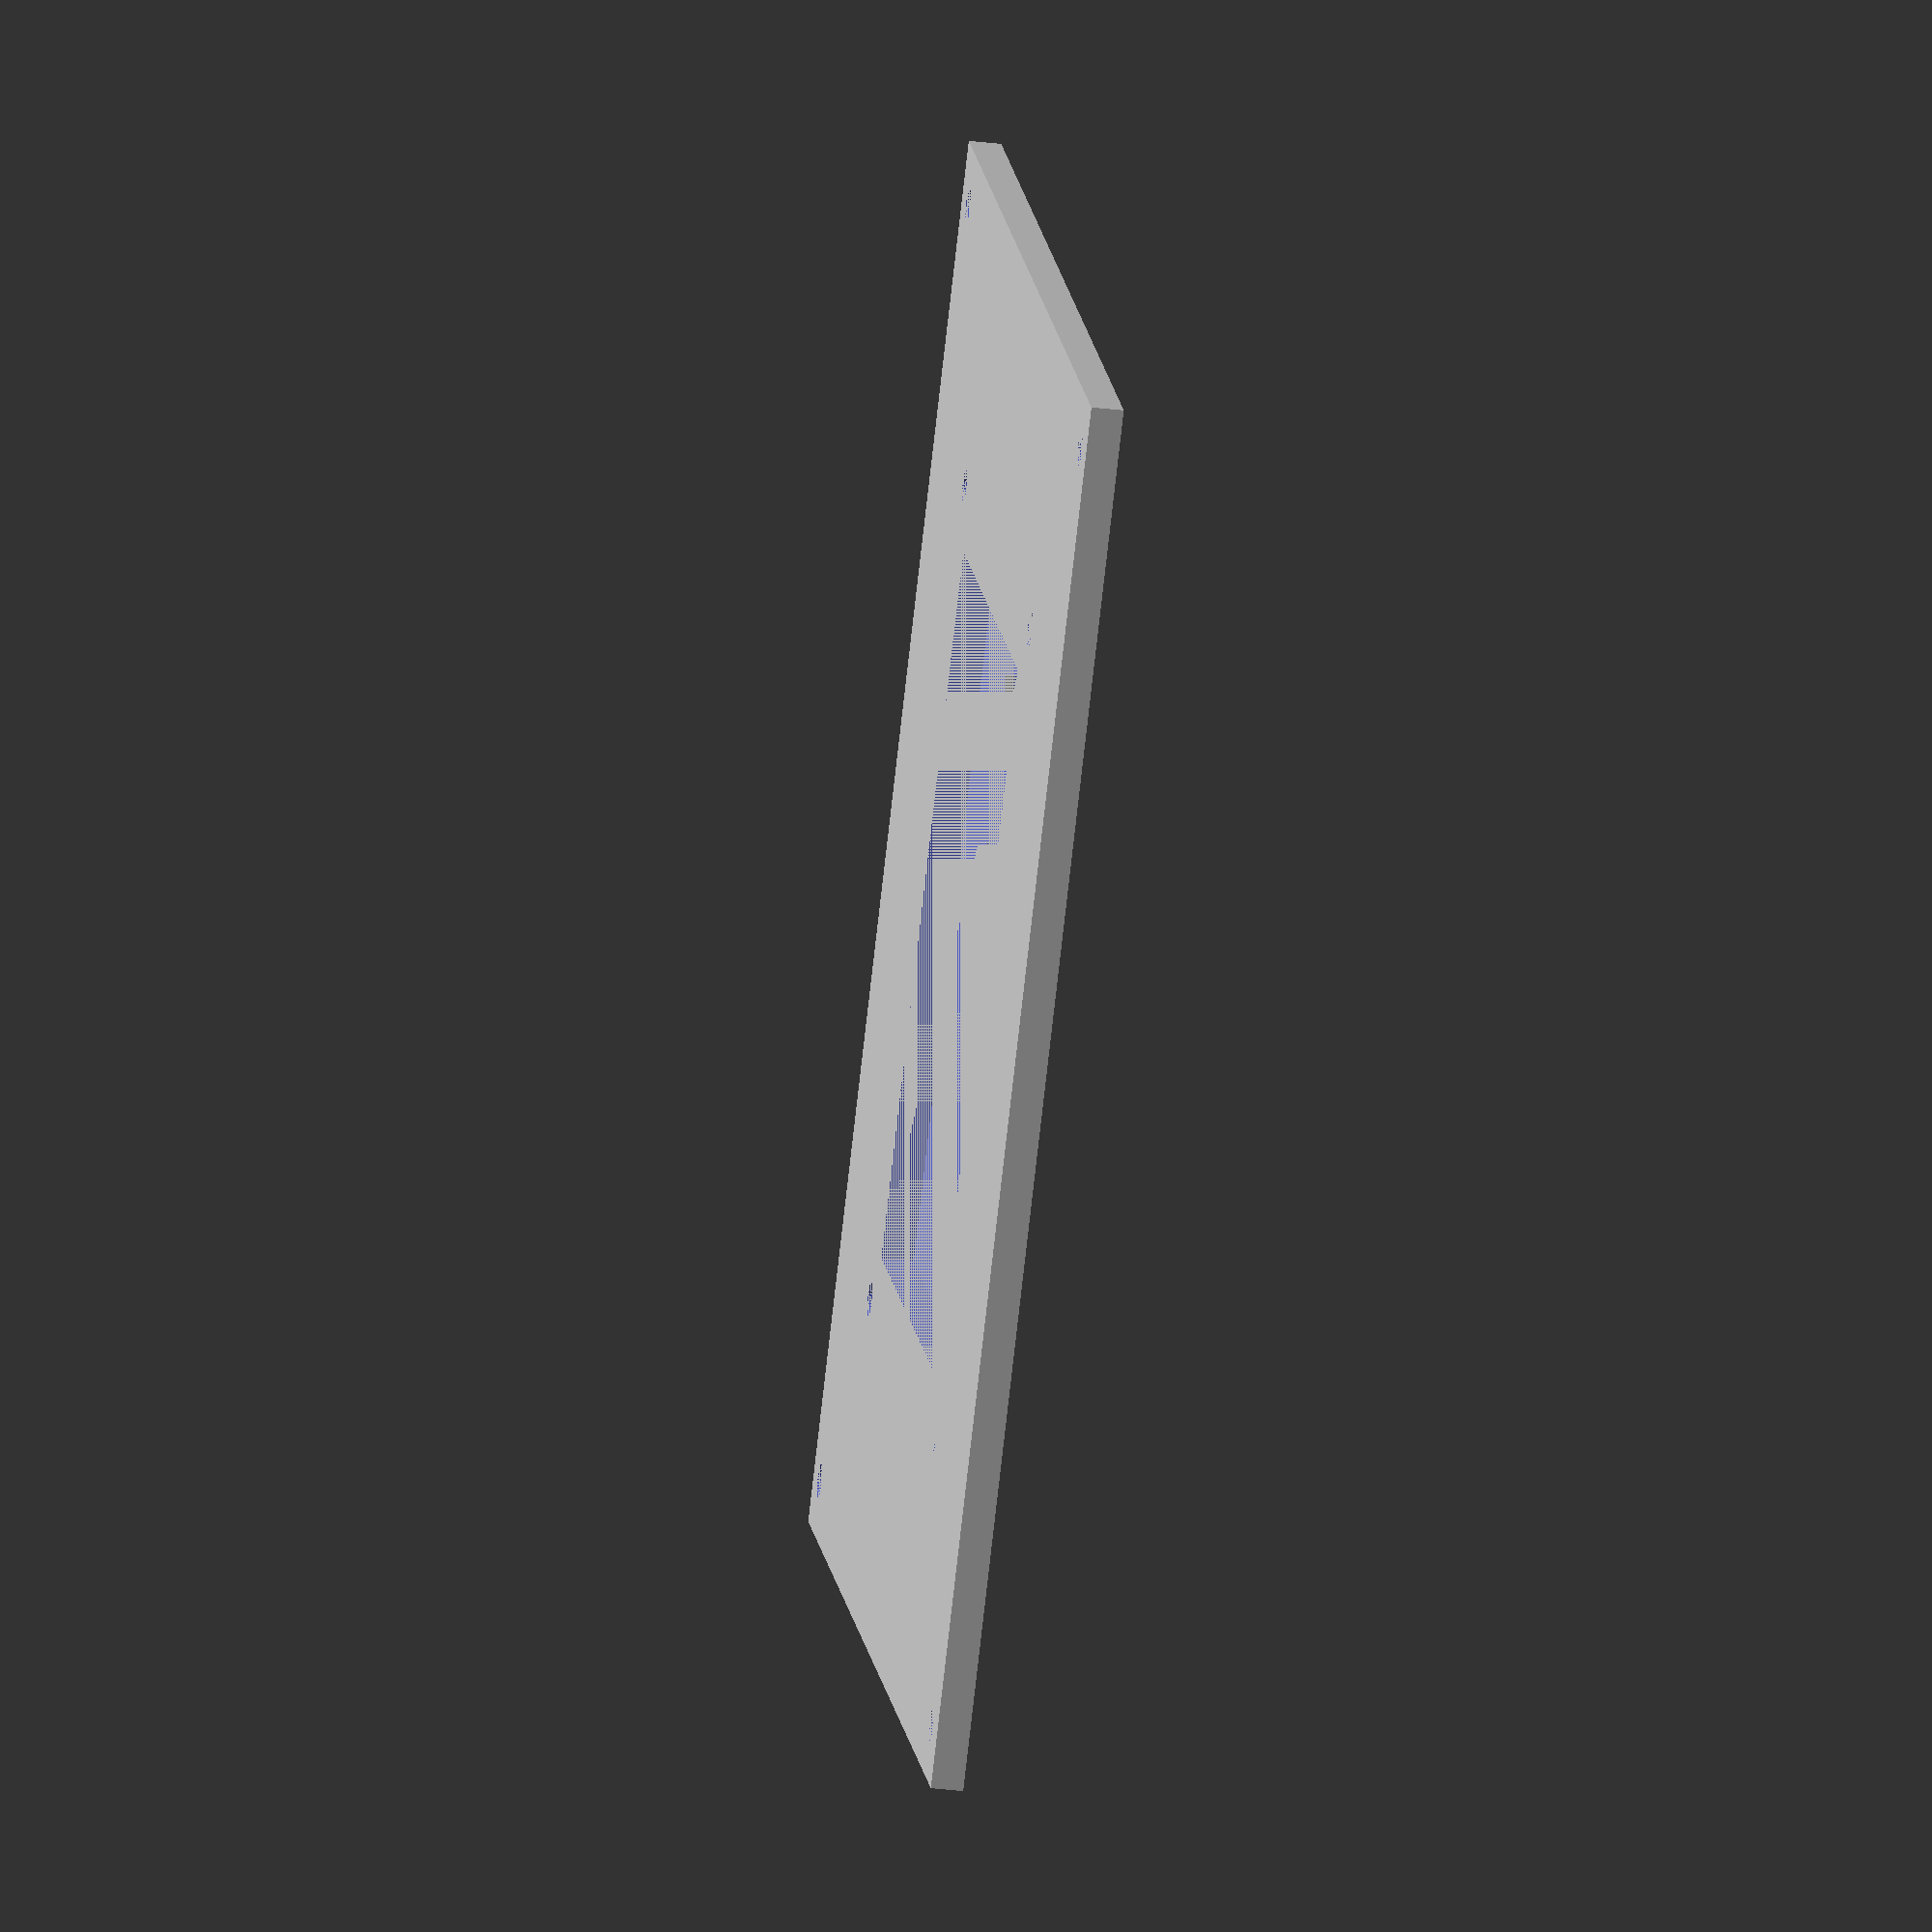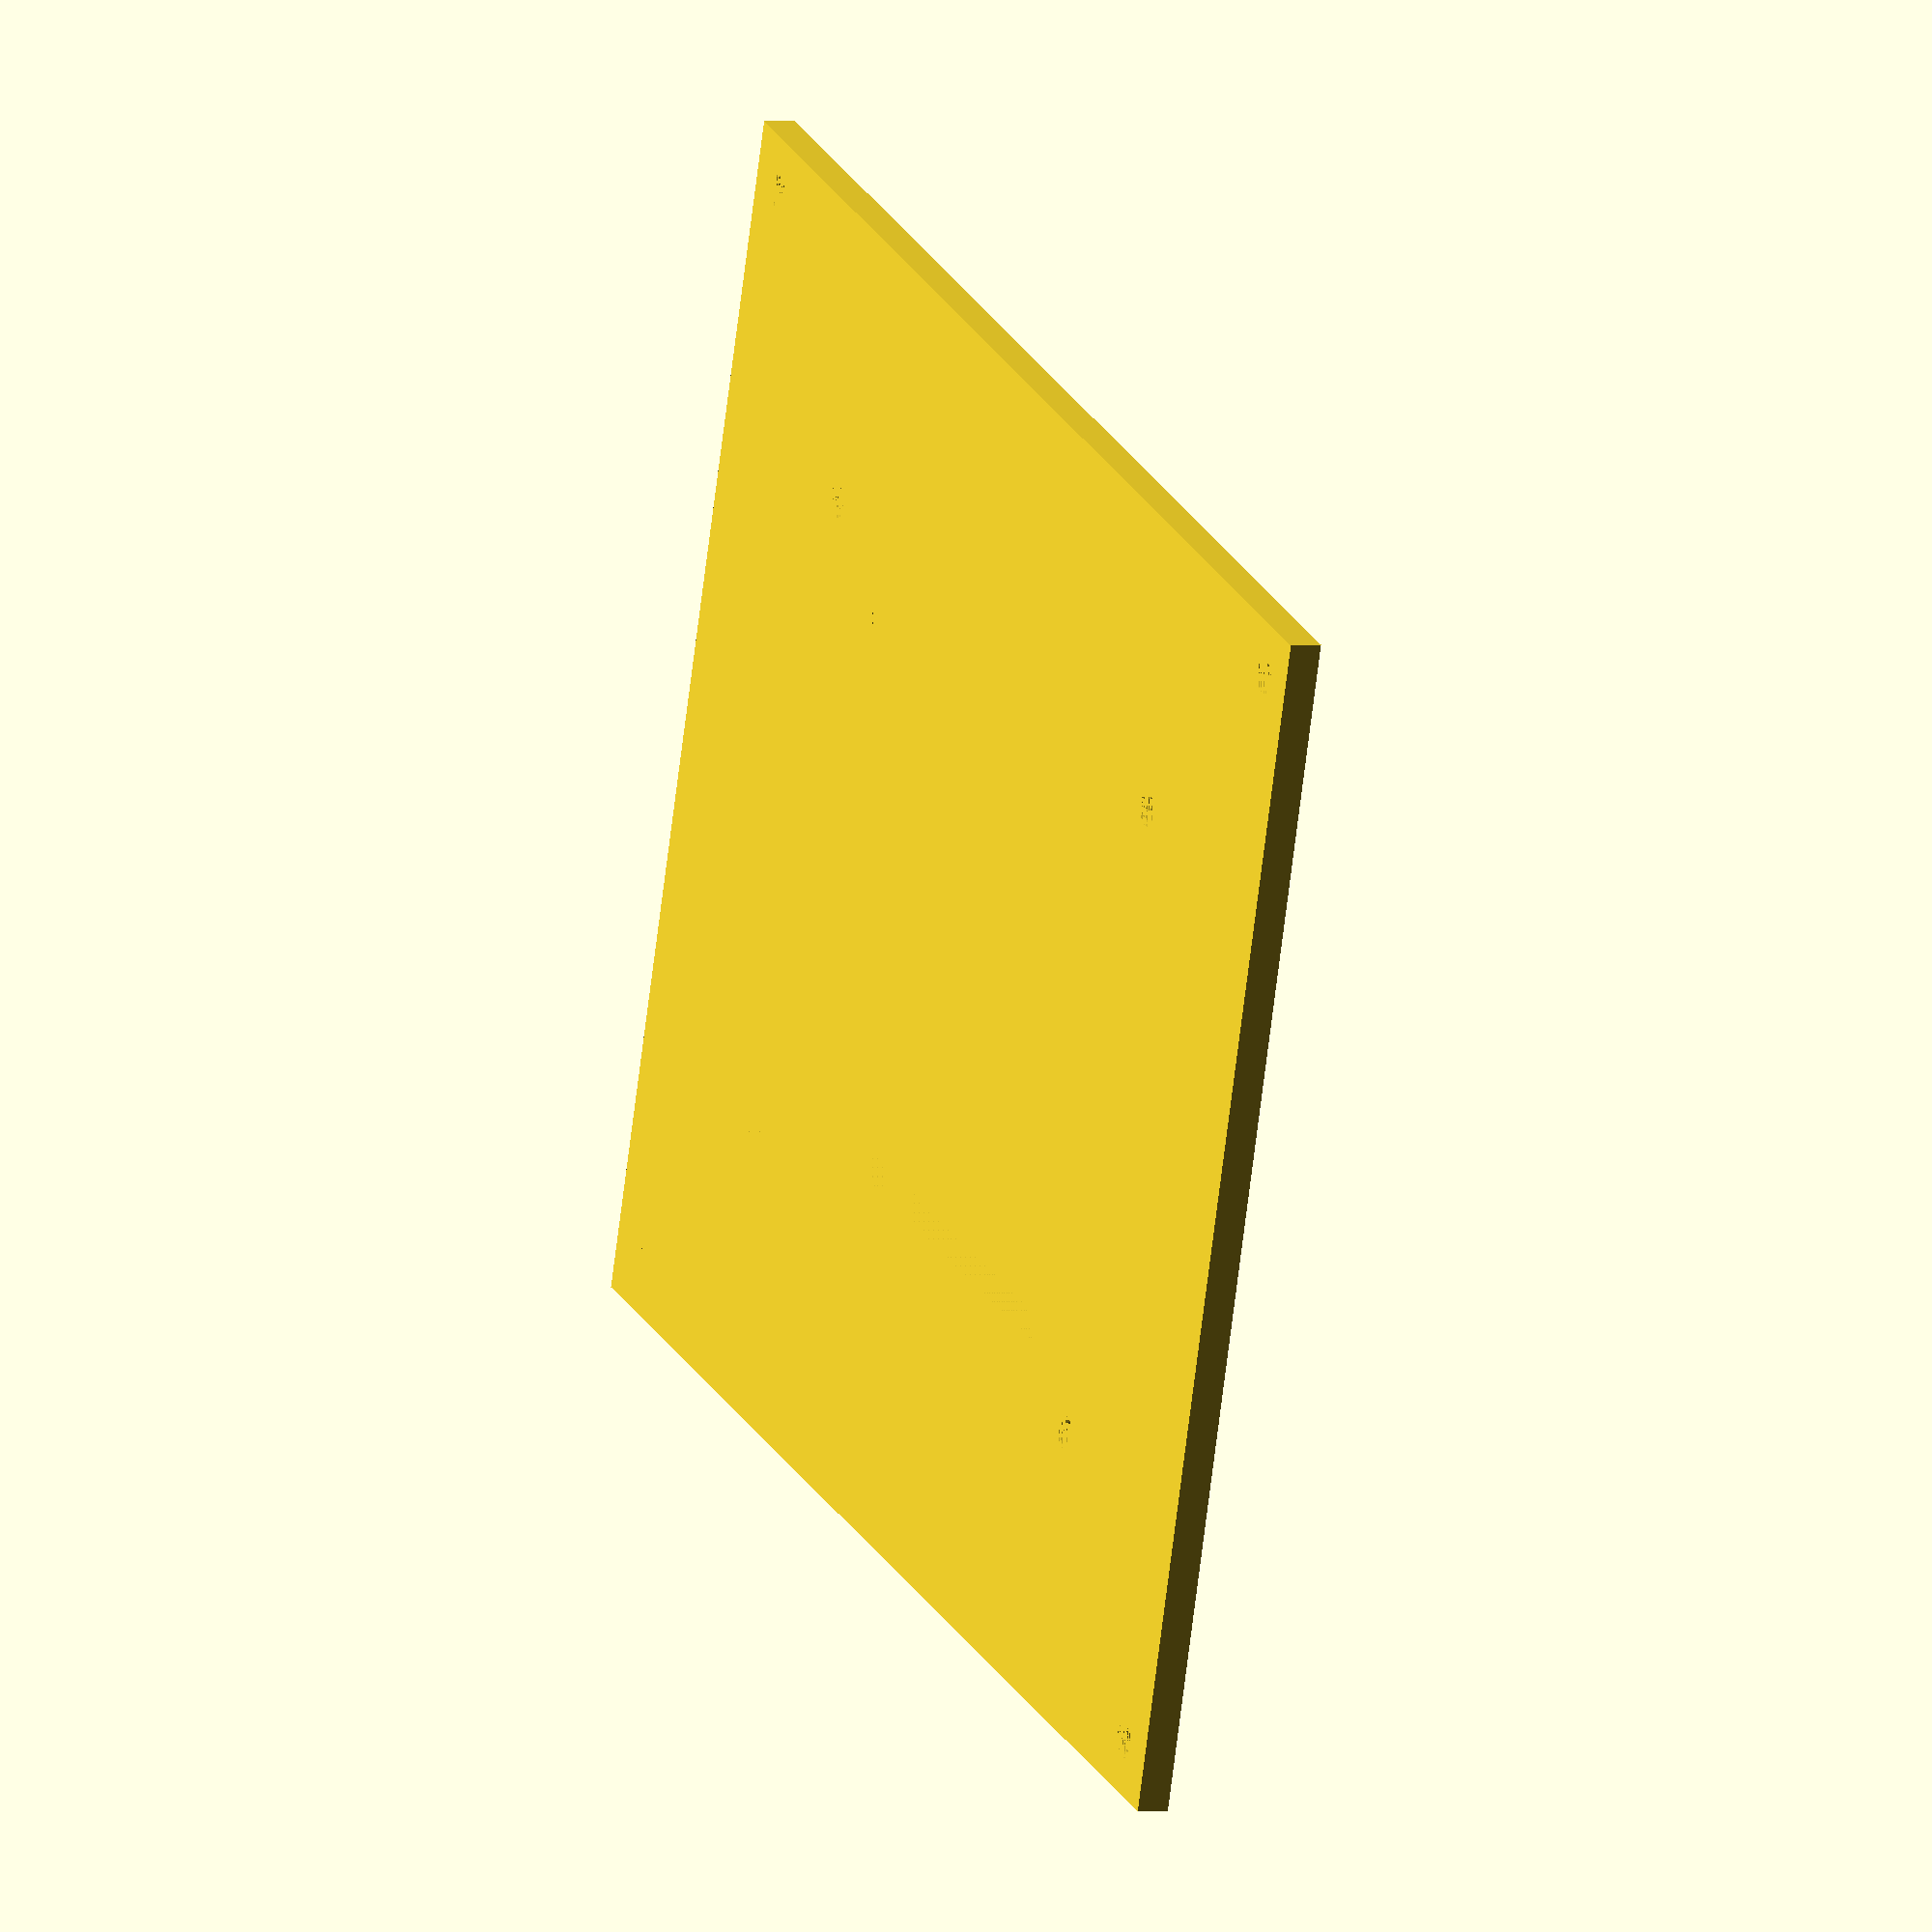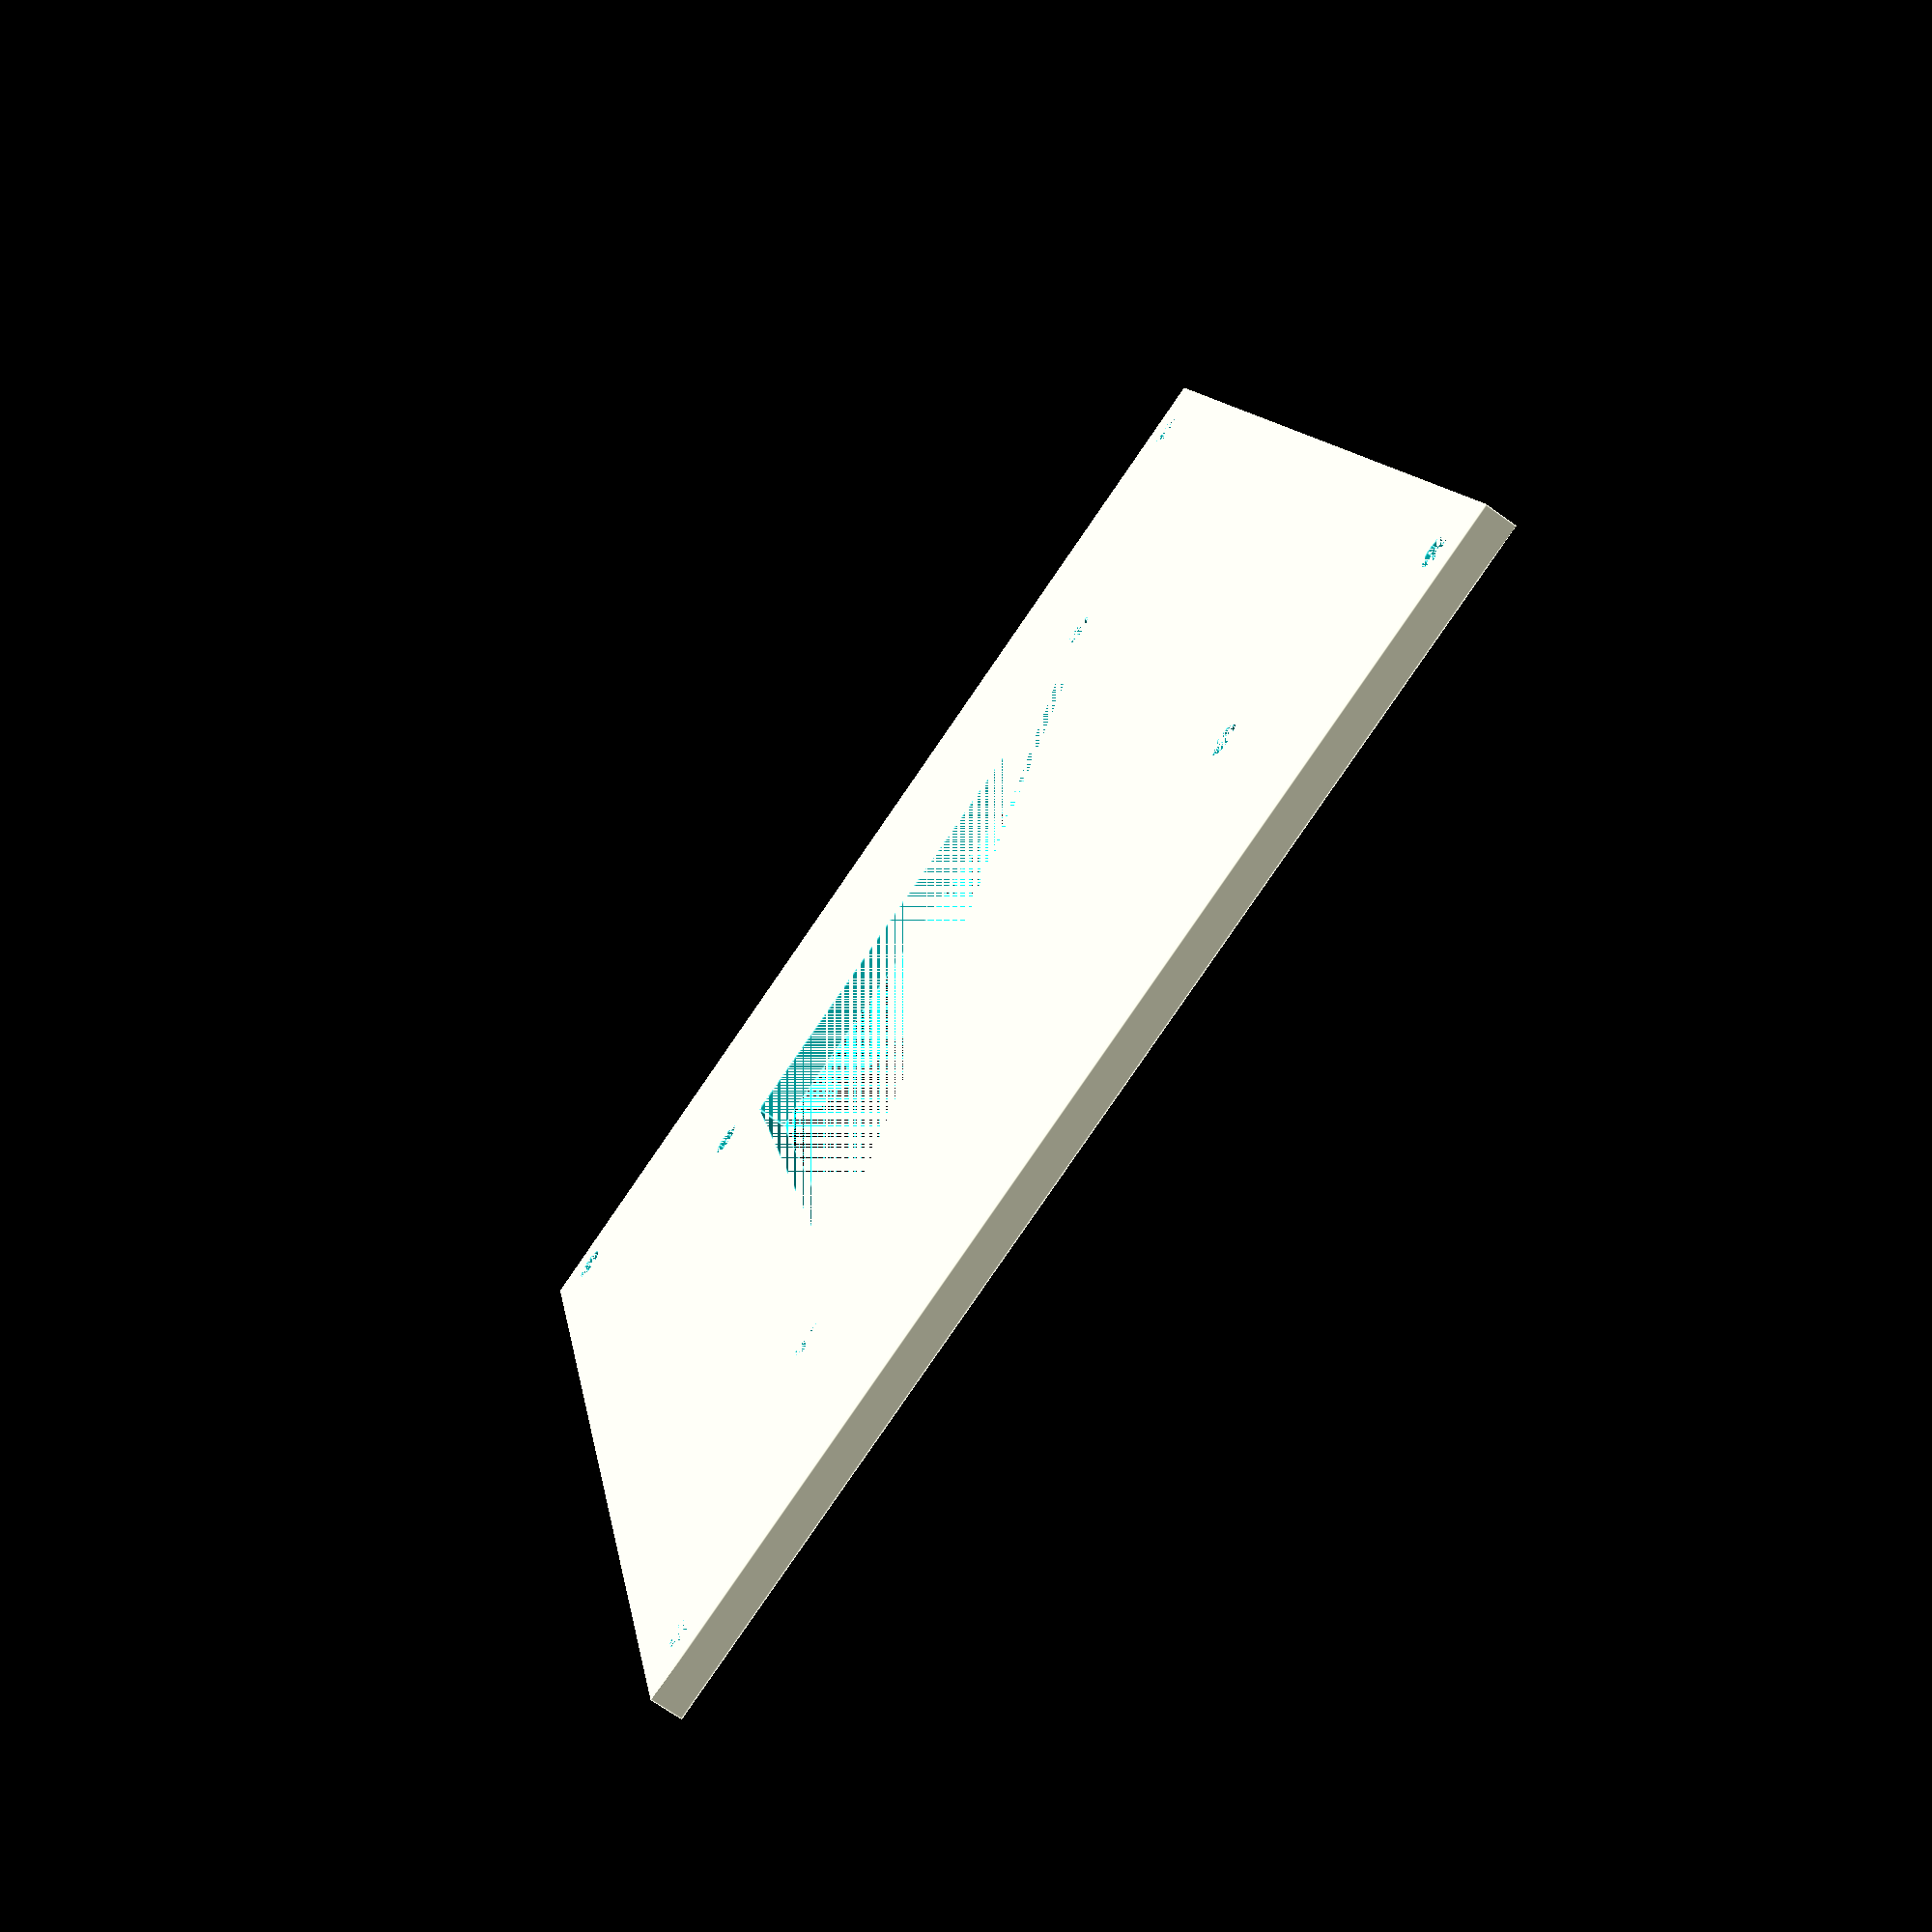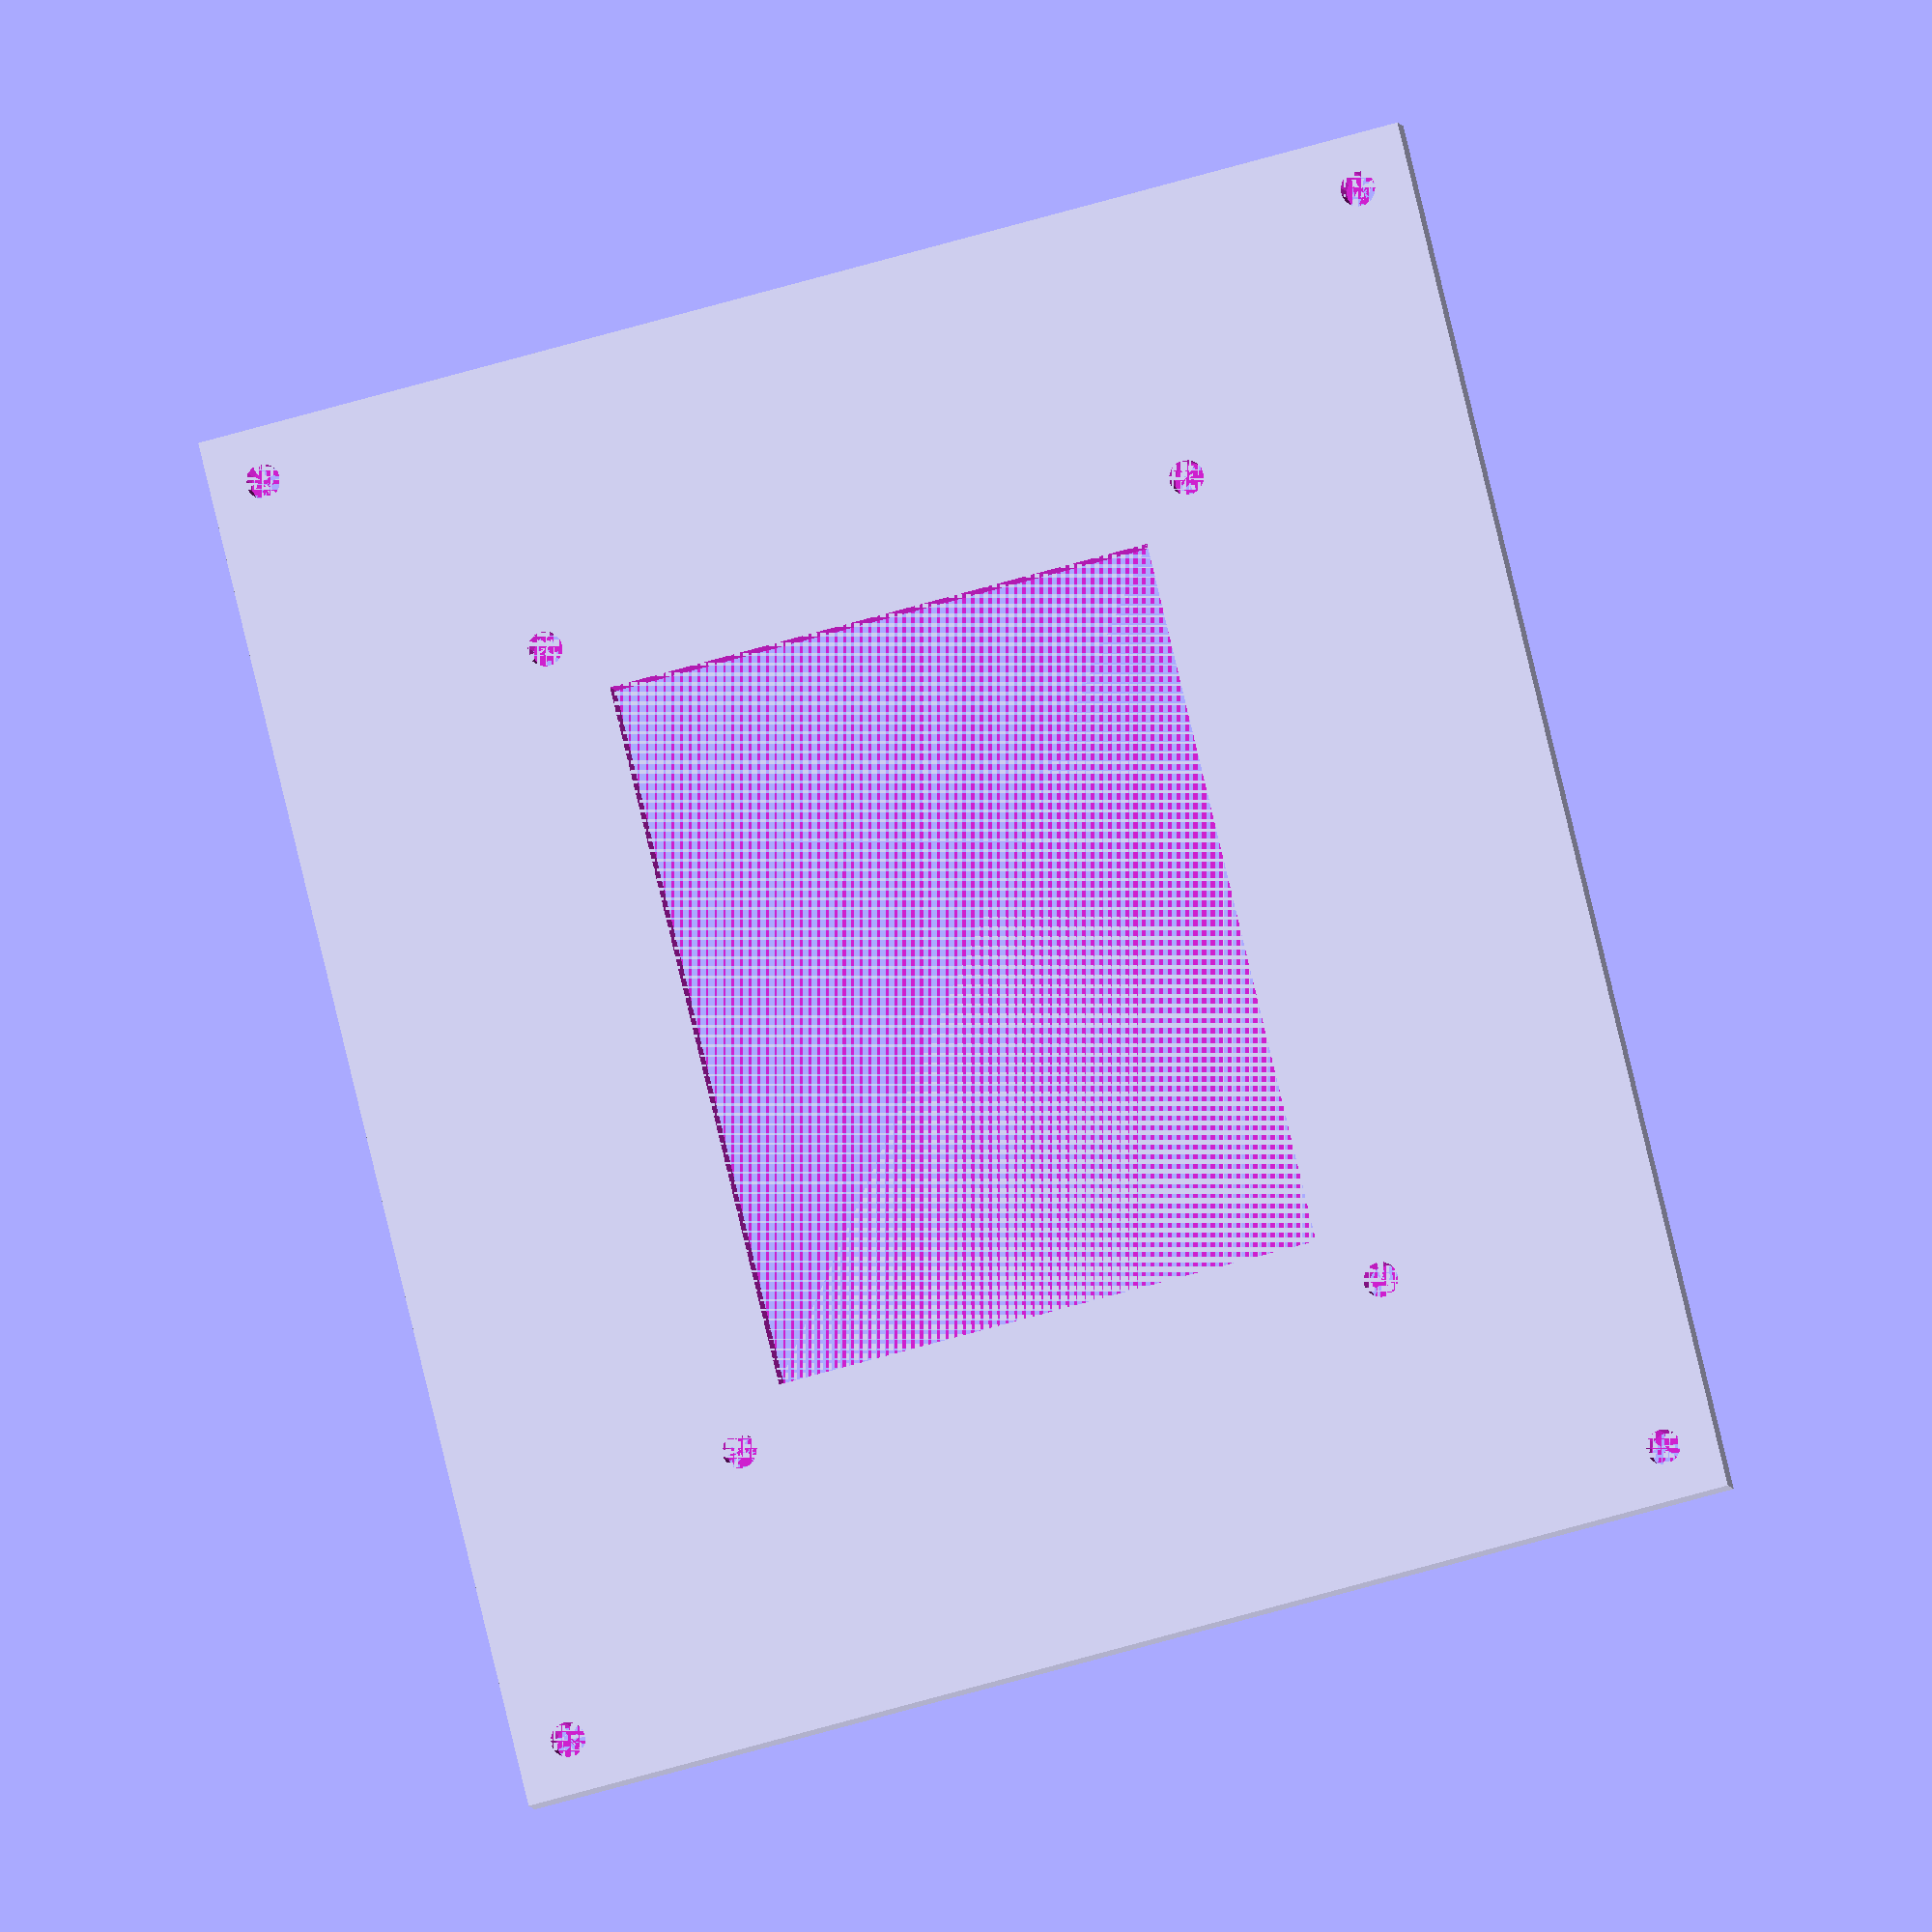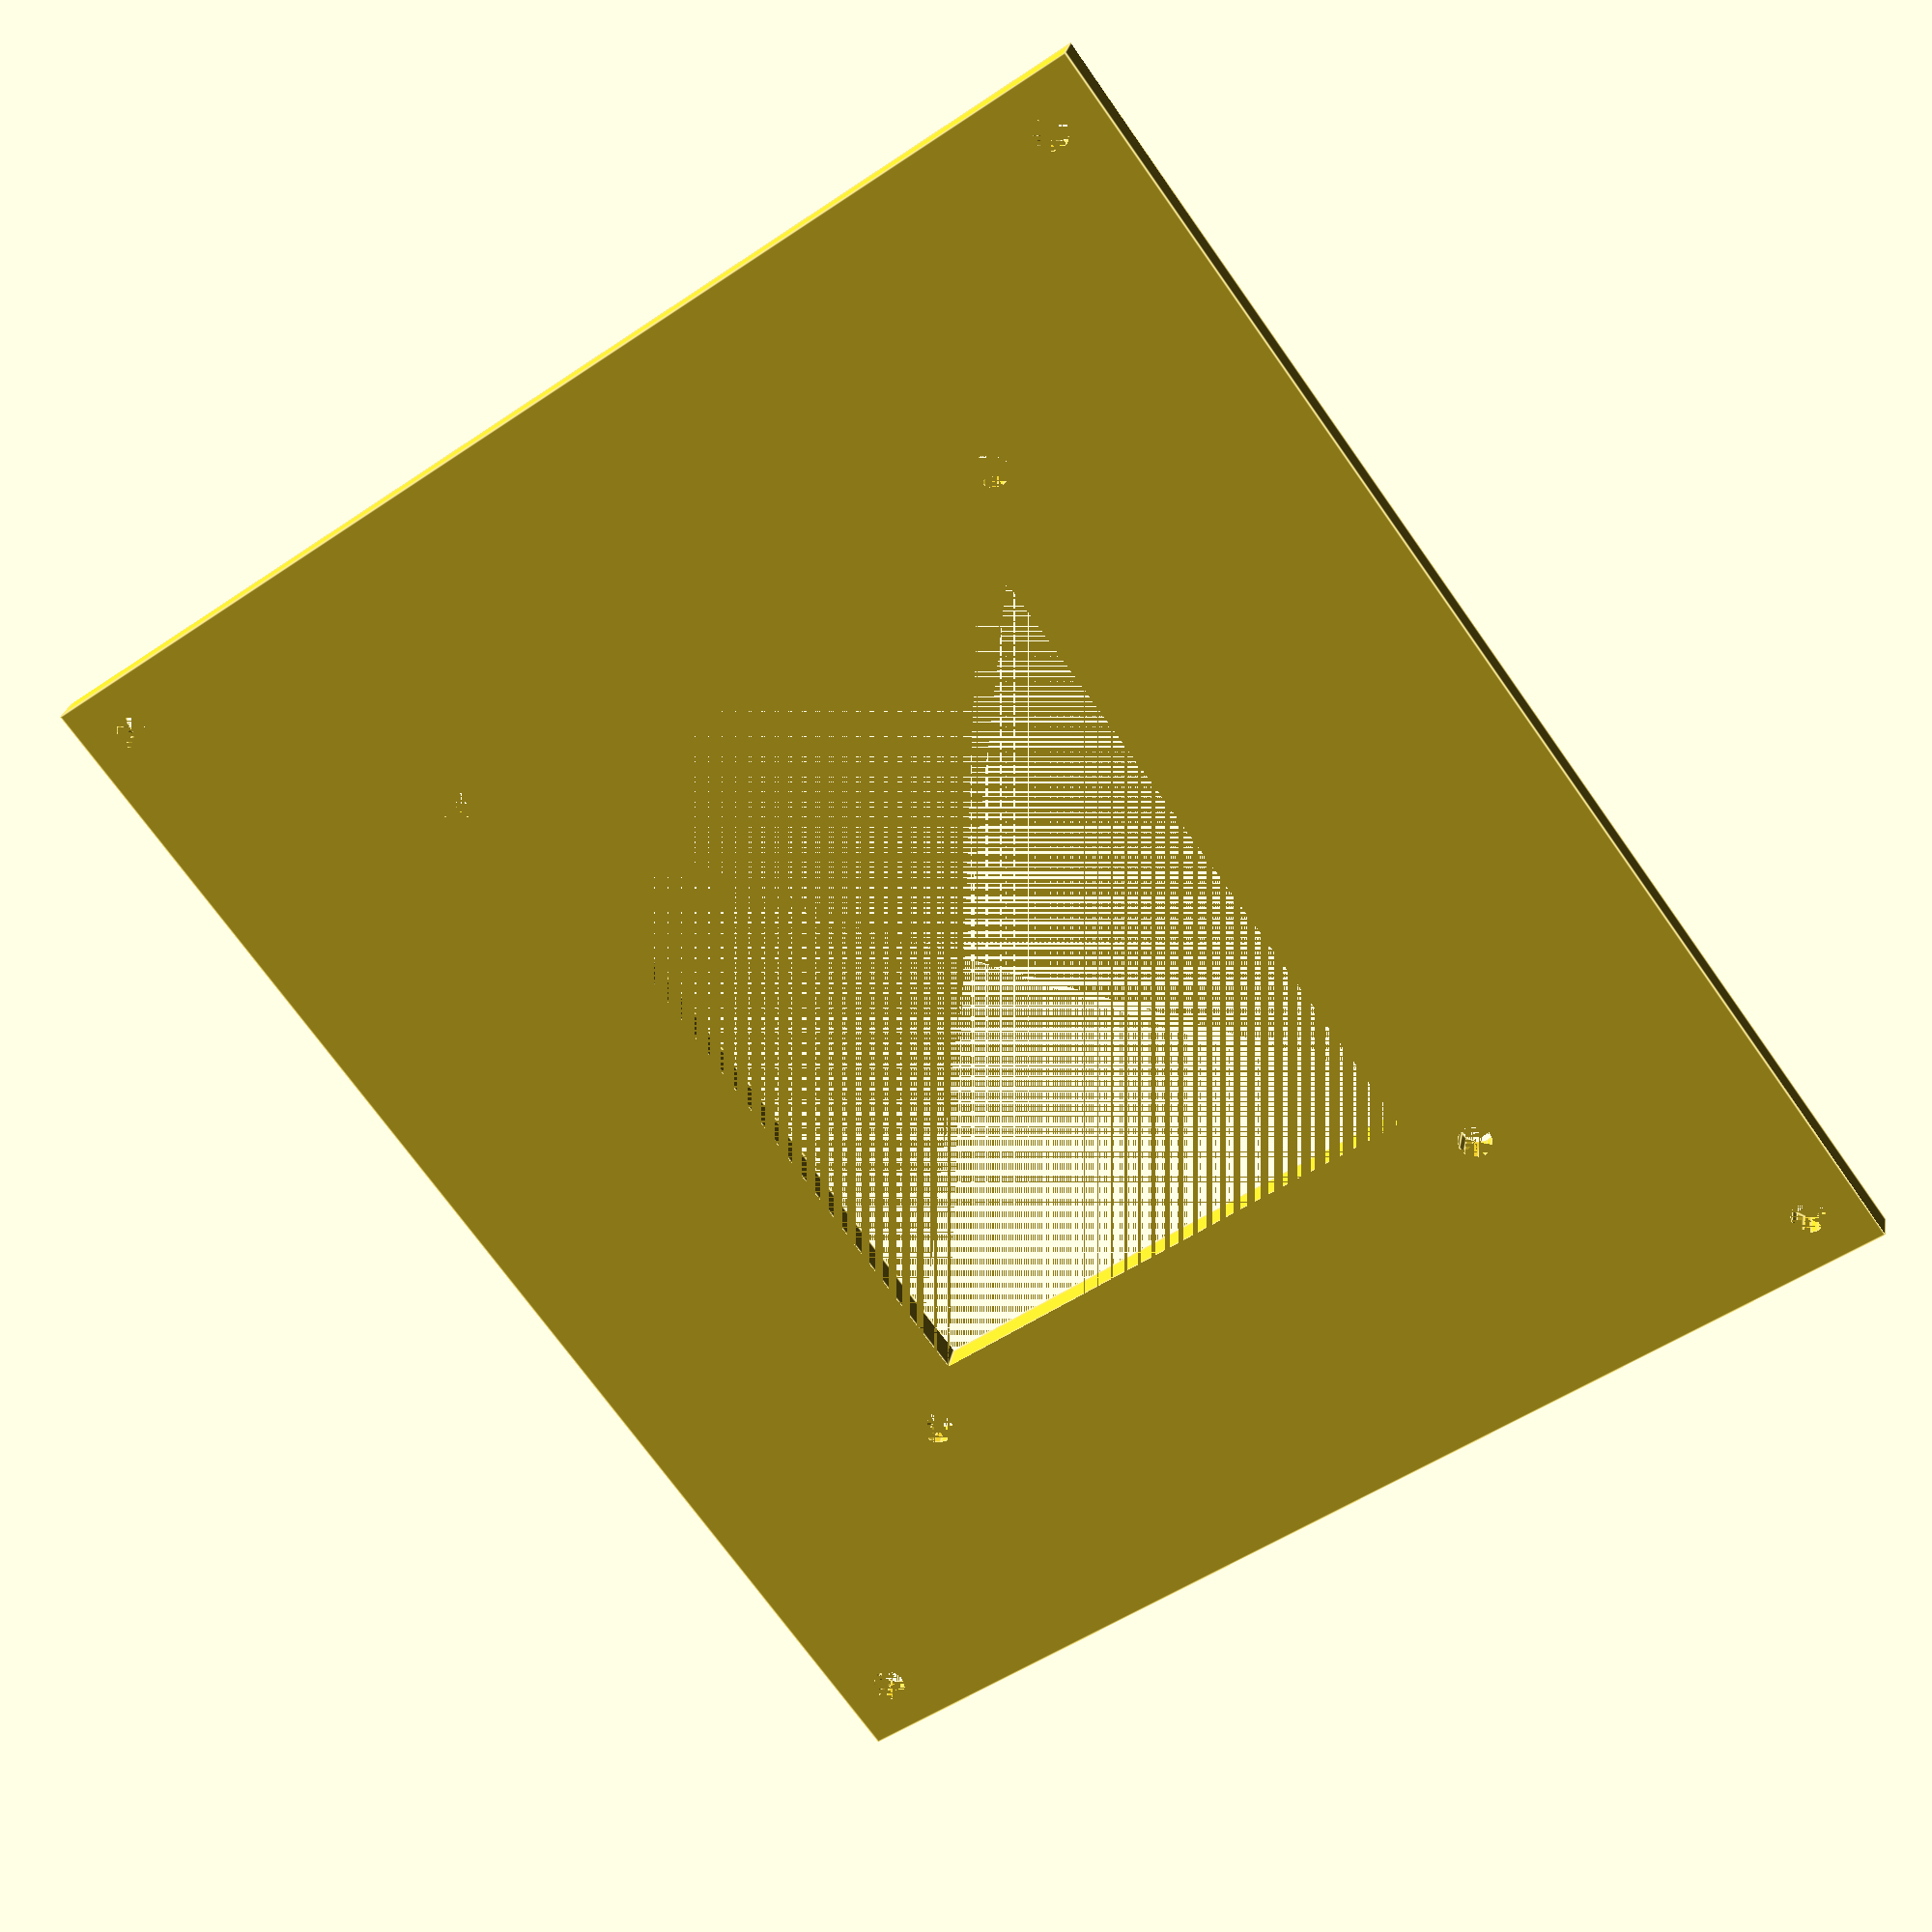
<openscad>

OuterLength = 120;
OuterWidth = 105;
InnerLength = 76.5;
InnerWidth = 61.5;
Margin = 10;
HoleDiameter = 3.25;
WallThickness = 3;
$fn = 15;

// Main surface
difference() {
    cube([OuterLength+Margin, OuterWidth+Margin, WallThickness], center=false);
    translate([Margin+(OuterLength-InnerLength)/2, Margin+(OuterWidth-InnerWidth)/2, 0])
    cube([InnerLength-Margin, InnerWidth-Margin, WallThickness], center=false);
    
    // Holes for 2.5 hard drive
    translate([(OuterLength-InnerLength)/2+Margin/2, (OuterWidth-InnerWidth)/2+Margin/2, 0])
    cylinder(h = WallThickness, d = HoleDiameter, center = false);
    
    translate([(OuterLength-InnerLength)/2+InnerLength+Margin/2, (OuterWidth-InnerWidth)/2+Margin/2, 0])
    cylinder(h = WallThickness, d = HoleDiameter, center = false);
    
    translate([(OuterLength-InnerLength)/2+Margin/2, (OuterWidth-InnerWidth)/2+InnerWidth+Margin/2, 0])
    cylinder(h = WallThickness, d = HoleDiameter, center = false);
    
    translate([(OuterLength-InnerLength)/2+InnerLength+Margin/2, (OuterWidth-InnerWidth)/2+InnerWidth+Margin/2, 0])
    cylinder(h = WallThickness, d = HoleDiameter, center = false);
    
    // Holes for 3.5 hard drive
    translate([Margin/2, Margin/2, 0])
    cylinder(h = WallThickness, d = HoleDiameter, center = false);
    translate([Margin/2+OuterLength, Margin/2, 0])
    cylinder(h = WallThickness, d = HoleDiameter, center = false);
    translate([Margin/2, Margin/2+OuterWidth, 0])
    cylinder(h = WallThickness, d = HoleDiameter, center = false);
    translate([Margin/2+OuterLength, Margin/2+OuterWidth, 0])
    cylinder(h = WallThickness, d = HoleDiameter, center = false);
}


</openscad>
<views>
elev=217.2 azim=319.2 roll=98.6 proj=o view=wireframe
elev=356.2 azim=18.2 roll=67.0 proj=o view=wireframe
elev=248.2 azim=283.5 roll=305.8 proj=p view=edges
elev=186.5 azim=76.3 roll=169.5 proj=o view=wireframe
elev=153.5 azim=234.2 roll=170.0 proj=p view=edges
</views>
